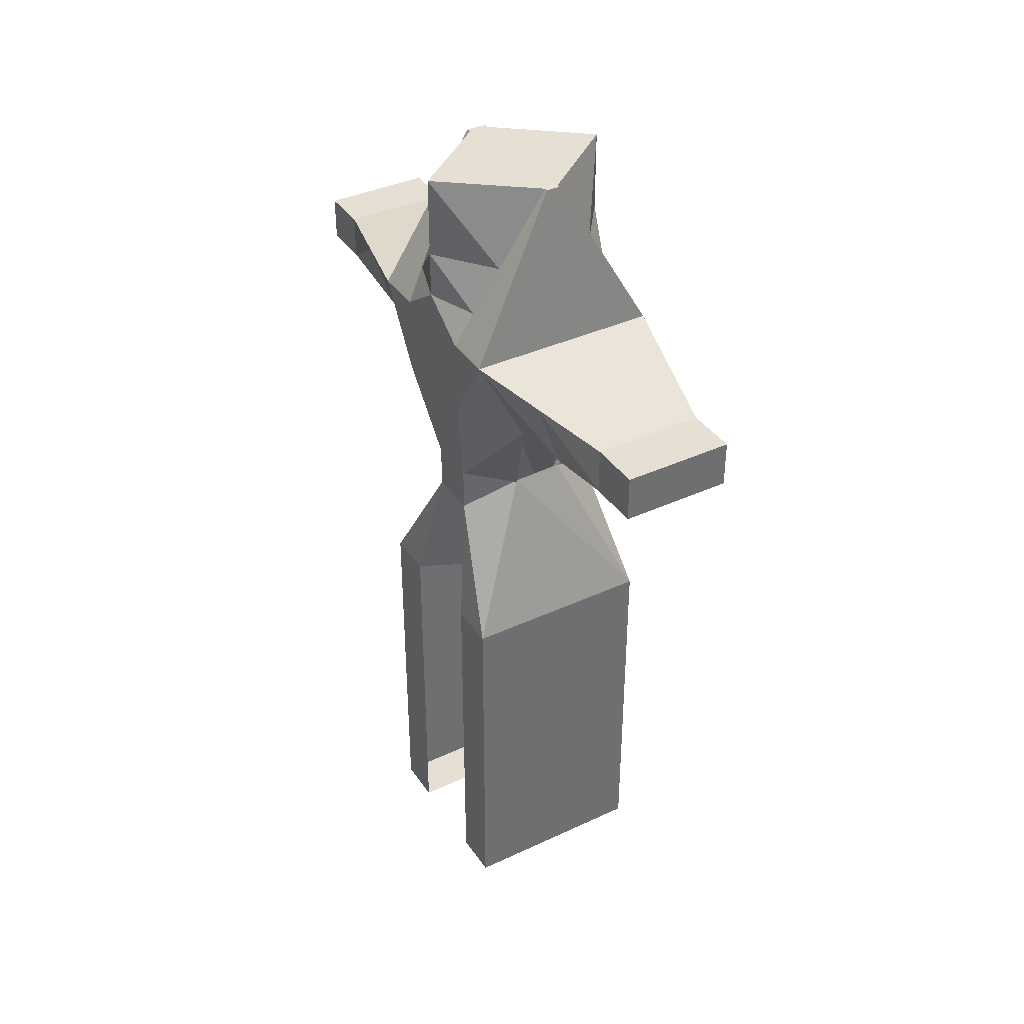
<metadata>
{"format":"obj","ext":"obj","renderer":"f3d","projection":"perspective","resolution":1024,"background":"white","views":[{"elev":38.1,"azim":-30.5,"up":"+Y"}]}
</metadata>
<code>
v 1 3.902 -1.009
v 1 3.902 0.9911
v -1 3.902 0.9911
v -1 3.902 -1.009
v 0.3062 5.47 -0.4945
v 0.2768 5.533 0.4766
v -0.2604 5.536 0.502
v -0.2914 5.469 -0.5199
v 0.1055 9.256 -0.7853
v 0.07295 9.256 0.7593
v -0.07296 9.256 0.7593
v -0.1055 9.256 -0.7853
v 1 2.421 -1.009
v 1 2.421 0.9911
v -1 2.421 0.9911
v -1 2.421 -1.009
v 0.217 3.902 -0.008914
v 0.04396 3.902 -0.008914
v 0.7891 5.687 -0.008913
v -0.7995 5.697 -0.008914
v 1 9.256 -0.008913
v -1 9.256 -0.008914
v -1 3.902 -0.5089
v -0.7995 5.697 -0.2644
v -0.1055 9.256 -0.7325
v -1 2.421 -0.5089
v 1 3.902 -0.5089
v 0.7891 5.687 -0.2517
v 0.1055 9.256 -0.7325
v 1 2.421 -0.5089
v 1 3.902 0.4911
v 0.7891 5.687 0.2339
v 0.07295 9.256 0.7228
v 1 2.421 0.4911
v -1 3.902 0.4911
v -0.7995 5.697 0.2466
v -0.07296 9.256 0.7228
v -1 2.421 0.4911
v -1 7.579 0.9911
v -1 7.579 -1.009
v 1 7.579 -1.009
v 1 7.579 0.9911
v 1 7.579 -0.008913
v -1 7.579 -0.008914
v -1 7.579 -0.5089
v 1 7.579 -0.5089
v 1 7.579 0.4911
v -1 7.579 0.4911
v 0.3062 5.467 -0.4945
v 0.2768 5.557 0.4766
v -0.2604 5.561 0.502
v -0.2914 5.467 -0.5199
v -0.7995 5.238 -0.008914
v 0.7891 5.251 -0.008914
v 0.7891 5.251 -0.2517
v -0.7995 5.238 -0.2644
v -0.7995 5.238 0.2466
v 0.7891 5.251 0.2339
v -0 9.256 0.7593
v 0 9.256 -0.7853
v -1 7.579 0.9911
v 1 7.579 0.9911
v -0.5693 7.398 3.13
v 0.5693 7.398 3.13
v -1 3.902 -1.009
v -0.5647 7.396 -3.225
v 0.5647 7.396 -3.225
v 0.217 0.01768 0.4911
v 1 0.01768 0.9911
v 1 0.01768 -1.009
v -1 0.01768 -1.009
v -1 0.01768 0.9911
v -1 0.01768 -0.5089
v 1 0.01768 -0.5089
v -1 0.01768 0.4911
v -0.5693 7.398 2.604
v 0.5693 7.398 2.604
v 1 3.902 -1.009
v 0.5647 7.396 -2.709
v -0.5647 7.396 -2.709
v -0.5027 6.517 -1.009
v 0.5027 6.517 -1.009
v -0.4724 6.582 0.9911
v 0.4724 6.582 0.9911
v 1 6.74 -0.008913
v -1 6.74 -0.008914
v -1 6.74 -0.5089
v 1 6.74 -0.5089
v 1 6.74 0.4911
v -1 6.74 0.4911
v -0.4724 6.582 0.9911
v 0.4724 6.582 0.9911
v -0.5693 6.921 3.13
v 0.5693 6.921 3.13
v -0.5647 6.923 -3.225
v 0.5647 6.923 -3.225
v 0.5693 6.921 2.604
v -0.5693 6.921 2.604
v -0.5647 6.923 -2.709
v 0.5647 6.923 -2.709
v 1 2.421 -1.009
v -1 2.421 -1.009
v 1 3.902 -1.009
v -1 3.902 -1.009
v 1 2.421 -1.009
v -1 2.421 -1.009
v -0 9.256 -0.008914
v 0 9.256 -0.7325
v -0 9.256 0.7228
v -1e-06 7.579 0.9911
v 0 7.579 -1.009
v -1e-06 7.579 0.9911
v -1e-06 7.398 3.13
v 1e-06 7.396 -3.225
v -1e-06 7.398 2.604
v 1e-06 7.396 -2.709
v 1e-06 6.923 -3.225
v -1e-06 6.921 3.13
v 0.7846 7.488 1.797
v -0.7846 7.488 1.797
v -0.5209 6.751 1.797
v 0.5209 6.751 1.797
v -1e-06 7.488 1.797
v 0.7823 7.487 -1.859
v -0.7823 7.487 -1.859
v 0.5337 6.72 -1.859
v -0.5337 6.72 -1.859
v 1e-06 7.487 -1.859
v -0.5365 8.417 0.8752
v 0.5365 8.417 0.8752
v 1 8.417 -0.008913
v -1 8.417 -0.008914
v -0.5527 8.417 -0.6207
v 0.5527 8.417 -0.6207
v 0.5365 8.417 0.607
v -0.5365 8.417 0.607
v -0.5527 8.417 -0.8971
v 0.5527 8.417 -0.8971
v -0 8.417 0.8752
v 0 8.417 -0.8971
v -0.8111 7.933 -0.9617
v 0.8111 7.933 -0.9617
v -0.8042 7.933 0.9421
v 0.8042 7.933 0.9421
v 1 7.933 -0.008913
v -1 7.933 -0.008914
v -0.8111 7.933 -0.5562
v 0.8111 7.933 -0.5562
v 0.8042 7.933 0.54
v -0.8042 7.933 0.54
v -1e-06 7.933 0.9421
v 0 7.933 -0.9617
f 138 29 134
f 135 21 33
f 134 21 131
f 135 10 130
f 149 130 144
f 148 131 145
f 149 131 135
f 148 138 134
f 138 9 29
f 135 131 21
f 134 29 21
f 135 33 10
f 149 135 130
f 148 134 131
f 149 145 131
f 148 142 138
f 2 34 31
f 129 37 136
f 58 6 50
f 50 7 51
f 24 52 56
f 1 52 49
f 109 11 59
f 140 12 60
f 139 10 59
f 4 26 23
f 3 14 2
f 1 101 78
f 13 71 16
f 25 107 108
f 36 53 57
f 28 54 55
f 133 22 25
f 27 13 1
f 133 12 137
f 5 55 49
f 12 108 60
f 30 70 13
f 53 24 56
f 51 36 57
f 35 15 3
f 107 37 109
f 19 58 54
f 136 22 132
f 90 44 86
f 89 42 84
f 88 43 85
f 87 40 81
f 86 45 87
f 85 47 89
f 88 41 46
f 84 62 92
f 90 39 48
f 17 58 31
f 3 57 35
f 18 56 23
f 1 55 27
f 55 17 27
f 57 18 35
f 49 8 5
f 56 4 23
f 2 51 3
f 58 2 31
f 76 113 115
f 110 61 112
f 116 66 80
f 123 77 119
f 94 113 118
f 77 94 97
f 95 114 117
f 80 95 99
f 79 114 116
f 68 72 75
f 70 73 71
f 15 69 14
f 38 72 15
f 16 73 26
f 34 69 68
f 119 97 122
f 123 76 115
f 128 79 116
f 125 99 127
f 124 100 79
f 120 98 76
f 100 67 79
f 98 63 76
f 39 91 61
f 36 83 90
f 128 80 125
f 28 82 88
f 32 85 89
f 24 86 87
f 24 81 8
f 28 85 19
f 32 84 6
f 36 86 20
f 65 103 104
f 4 78 65
f 13 102 101
f 16 65 102
f 103 106 104
f 78 105 103
f 102 104 106
f 101 106 105
f 117 67 96
f 118 63 93
f 42 112 62
f 115 64 77
f 107 33 21
f 60 29 9
f 29 107 21
f 139 11 129
f 140 9 138
f 33 59 10
f 61 121 120
f 112 120 123
f 62 122 92
f 112 119 62
f 111 125 40
f 41 126 124
f 40 127 81
f 111 124 128
f 152 138 142
f 151 129 143
f 150 132 146
f 147 137 141
f 147 132 133
f 151 130 139
f 152 137 140
f 143 136 150
f 39 150 48
f 111 141 152
f 110 144 151
f 46 142 148
f 47 145 149
f 45 146 147
f 45 141 40
f 46 145 43
f 47 144 42
f 48 146 44
f 110 143 39
f 111 142 41
f 2 14 34
f 129 11 37
f 58 32 6
f 50 6 7
f 24 8 52
f 1 4 52
f 109 37 11
f 140 137 12
f 139 130 10
f 4 16 26
f 3 15 14
f 1 13 101
f 13 70 71
f 25 22 107
f 36 20 53
f 28 19 54
f 133 132 22
f 27 30 13
f 133 25 12
f 5 28 55
f 12 25 108
f 30 74 70
f 53 20 24
f 51 7 36
f 35 38 15
f 107 22 37
f 19 32 58
f 136 37 22
f 90 48 44
f 89 47 42
f 88 46 43
f 87 45 40
f 86 44 45
f 85 43 47
f 88 82 41
f 84 42 62
f 90 83 39
f 17 54 58
f 3 51 57
f 18 53 56
f 1 49 55
f 55 54 17
f 57 53 18
f 49 52 8
f 56 52 4
f 2 50 51
f 58 50 2
f 76 63 113
f 110 39 61
f 116 114 66
f 123 115 77
f 94 64 113
f 77 64 94
f 95 66 114
f 80 66 95
f 79 67 114
f 68 69 72
f 70 74 73
f 15 72 69
f 38 75 72
f 16 71 73
f 34 14 69
f 119 77 97
f 123 120 76
f 128 124 79
f 125 80 99
f 124 126 100
f 120 121 98
f 100 96 67
f 98 93 63
f 39 83 91
f 36 7 83
f 128 116 80
f 28 5 82
f 32 19 85
f 24 20 86
f 24 87 81
f 28 88 85
f 32 89 84
f 36 90 86
f 65 78 103
f 4 1 78
f 13 16 102
f 16 4 65
f 103 105 106
f 78 101 105
f 102 65 104
f 101 102 106
f 117 114 67
f 118 113 63
f 42 110 112
f 115 113 64
f 107 109 33
f 60 108 29
f 29 108 107
f 139 59 11
f 140 60 9
f 33 109 59
f 61 91 121
f 112 61 120
f 62 119 122
f 112 123 119
f 111 128 125
f 41 82 126
f 40 125 127
f 111 41 124
f 152 140 138
f 151 139 129
f 150 136 132
f 147 133 137
f 147 146 132
f 151 144 130
f 152 141 137
f 143 129 136
f 39 143 150
f 111 40 141
f 110 42 144
f 46 41 142
f 47 43 145
f 45 44 146
f 45 147 141
f 46 148 145
f 47 149 144
f 48 150 146
f 110 151 143
f 111 152 142
v 1 3.902 -1.009
v 1 3.902 0.9911
v -1 3.902 0.9911
v -1 3.902 -1.009
v 0.3062 5.47 -0.4945
v 0.2768 5.533 0.4766
v -0.2604 5.536 0.502
v -0.2914 5.469 -0.5199
v 0.1055 9.256 -0.7853
v 0.07295 9.256 0.7593
v -0.07296 9.256 0.7593
v -0.1055 9.256 -0.7853
v 1 2.421 -1.009
v 1 2.421 0.9911
v -1 2.421 0.9911
v -1 2.421 -1.009
v 0.217 3.902 -0.008914
v 0.04396 3.902 -0.008914
v 0.7891 5.687 -0.008913
v -0.7995 5.697 -0.008914
v 1 9.256 -0.008913
v -1 9.256 -0.008914
v -1 3.902 -0.5089
v -0.7995 5.697 -0.2644
v -0.1055 9.256 -0.7325
v -1 2.421 -0.5089
v 1 3.902 -0.5089
v 0.7891 5.687 -0.2517
v 0.1055 9.256 -0.7325
v 1 2.421 -0.5089
v 1 3.902 0.4911
v 0.7891 5.687 0.2339
v 0.07295 9.256 0.7228
v 1 2.421 0.4911
v -1 3.902 0.4911
v -0.7995 5.697 0.2466
v -0.07296 9.256 0.7228
v -1 2.421 0.4911
v -1 7.579 0.9911
v -1 7.579 -1.009
v 1 7.579 -1.009
v 1 7.579 0.9911
v 1 7.579 -0.008913
v -1 7.579 -0.008914
v -1 7.579 -0.5089
v 1 7.579 -0.5089
v 1 7.579 0.4911
v -1 7.579 0.4911
v 0.3062 5.467 -0.4945
v 0.2768 5.557 0.4766
v -0.2604 5.561 0.502
v -0.2914 5.467 -0.5199
v -0.7995 5.238 -0.008914
v 0.7891 5.251 -0.008914
v 0.7891 5.251 -0.2517
v -0.7995 5.238 -0.2644
v -0.7995 5.238 0.2466
v 0.7891 5.251 0.2339
v -0 9.256 0.7593
v 0 9.256 -0.7853
v -1 7.579 0.9911
v 1 7.579 0.9911
v -0.5693 7.398 3.13
v 0.5693 7.398 3.13
v -1 3.902 -1.009
v -0.5647 7.396 -3.225
v 0.5647 7.396 -3.225
v 0.217 0.01768 0.4911
v 1 0.01768 0.9911
v 1 0.01768 -1.009
v -1 0.01768 -1.009
v -1 0.01768 0.9911
v -1 0.01768 -0.5089
v 1 0.01768 -0.5089
v -1 0.01768 0.4911
v -0.5693 7.398 2.604
v 0.5693 7.398 2.604
v 1 3.902 -1.009
v 0.5647 7.396 -2.709
v -0.5647 7.396 -2.709
v -0.5027 6.517 -1.009
v 0.5027 6.517 -1.009
v -0.4724 6.582 0.9911
v 0.4724 6.582 0.9911
v 1 6.74 -0.008913
v -1 6.74 -0.008914
v -1 6.74 -0.5089
v 1 6.74 -0.5089
v 1 6.74 0.4911
v -1 6.74 0.4911
v -0.4724 6.582 0.9911
v 0.4724 6.582 0.9911
v -0.5693 6.921 3.13
v 0.5693 6.921 3.13
v -0.5647 6.923 -3.225
v 0.5647 6.923 -3.225
v 0.5693 6.921 2.604
v -0.5693 6.921 2.604
v -0.5647 6.923 -2.709
v 0.5647 6.923 -2.709
v 1 2.421 -1.009
v -1 2.421 -1.009
v 1 3.902 -1.009
v -1 3.902 -1.009
v 1 2.421 -1.009
v -1 2.421 -1.009
v -0 9.256 -0.008914
v 0 9.256 -0.7325
v -0 9.256 0.7228
v -1e-06 7.579 0.9911
v 0 7.579 -1.009
v -1e-06 7.579 0.9911
v -1e-06 7.398 3.13
v 1e-06 7.396 -3.225
v -1e-06 7.398 2.604
v 1e-06 7.396 -2.709
v 1e-06 6.923 -3.225
v -1e-06 6.921 3.13
v 0.7846 7.488 1.797
v -0.7846 7.488 1.797
v -0.5209 6.751 1.797
v 0.5209 6.751 1.797
v -1e-06 7.488 1.797
v 0.7823 7.487 -1.859
v -0.7823 7.487 -1.859
v 0.5337 6.72 -1.859
v -0.5337 6.72 -1.859
v 1e-06 7.487 -1.859
v -0.5365 8.417 0.8752
v 0.5365 8.417 0.8752
v 1 8.417 -0.008913
v -1 8.417 -0.008914
v -0.5527 8.417 -0.6207
v 0.5527 8.417 -0.6207
v 0.5365 8.417 0.607
v -0.5365 8.417 0.607
v -0.5527 8.417 -0.8971
v 0.5527 8.417 -0.8971
v -0 8.417 0.8752
v 0 8.417 -0.8971
v -0.8111 7.933 -0.9617
v 0.8111 7.933 -0.9617
v -0.8042 7.933 0.9421
v 0.8042 7.933 0.9421
v 1 7.933 -0.008913
v -1 7.933 -0.008914
v -0.8111 7.933 -0.5562
v 0.8111 7.933 -0.5562
v 0.8042 7.933 0.54
v -0.8042 7.933 0.54
v -1e-06 7.933 0.9421
v 0 7.933 -0.9617
f 290 181 286
f 287 173 185
f 286 173 283
f 287 162 282
f 301 282 296
f 300 283 297
f 301 283 287
f 300 290 286
f 290 161 181
f 287 283 173
f 286 181 173
f 287 185 162
f 301 287 282
f 300 286 283
f 301 297 283
f 300 294 290
f 154 186 183
f 281 189 288
f 210 158 202
f 202 159 203
f 176 204 208
f 153 204 201
f 261 163 211
f 292 164 212
f 291 162 211
f 156 178 175
f 155 166 154
f 153 253 230
f 165 223 168
f 177 259 260
f 188 205 209
f 180 206 207
f 285 174 177
f 179 165 153
f 285 164 289
f 157 207 201
f 164 260 212
f 182 222 165
f 205 176 208
f 203 188 209
f 187 167 155
f 259 189 261
f 171 210 206
f 288 174 284
f 242 196 238
f 241 194 236
f 240 195 237
f 239 192 233
f 238 197 239
f 237 199 241
f 240 193 198
f 236 214 244
f 242 191 200
f 169 210 183
f 155 209 187
f 170 208 175
f 153 207 179
f 207 169 179
f 209 170 187
f 201 160 157
f 208 156 175
f 154 203 155
f 210 154 183
f 228 265 267
f 262 213 264
f 268 218 232
f 275 229 271
f 246 265 270
f 229 246 249
f 247 266 269
f 232 247 251
f 231 266 268
f 220 224 227
f 222 225 223
f 167 221 166
f 190 224 167
f 168 225 178
f 186 221 220
f 271 249 274
f 275 228 267
f 280 231 268
f 277 251 279
f 276 252 231
f 272 250 228
f 252 219 231
f 250 215 228
f 191 243 213
f 188 235 242
f 280 232 277
f 180 234 240
f 184 237 241
f 176 238 239
f 176 233 160
f 180 237 171
f 184 236 158
f 188 238 172
f 217 255 256
f 156 230 217
f 165 254 253
f 168 217 254
f 255 258 256
f 230 257 255
f 254 256 258
f 253 258 257
f 269 219 248
f 270 215 245
f 194 264 214
f 267 216 229
f 259 185 173
f 212 181 161
f 181 259 173
f 291 163 281
f 292 161 290
f 185 211 162
f 213 273 272
f 264 272 275
f 214 274 244
f 264 271 214
f 263 277 192
f 193 278 276
f 192 279 233
f 263 276 280
f 304 290 294
f 303 281 295
f 302 284 298
f 299 289 293
f 299 284 285
f 303 282 291
f 304 289 292
f 295 288 302
f 191 302 200
f 263 293 304
f 262 296 303
f 198 294 300
f 199 297 301
f 197 298 299
f 197 293 192
f 198 297 195
f 199 296 194
f 200 298 196
f 262 295 191
f 263 294 193
f 154 166 186
f 281 163 189
f 210 184 158
f 202 158 159
f 176 160 204
f 153 156 204
f 261 189 163
f 292 289 164
f 291 282 162
f 156 168 178
f 155 167 166
f 153 165 253
f 165 222 223
f 177 174 259
f 188 172 205
f 180 171 206
f 285 284 174
f 179 182 165
f 285 177 164
f 157 180 207
f 164 177 260
f 182 226 222
f 205 172 176
f 203 159 188
f 187 190 167
f 259 174 189
f 171 184 210
f 288 189 174
f 242 200 196
f 241 199 194
f 240 198 195
f 239 197 192
f 238 196 197
f 237 195 199
f 240 234 193
f 236 194 214
f 242 235 191
f 169 206 210
f 155 203 209
f 170 205 208
f 153 201 207
f 207 206 169
f 209 205 170
f 201 204 160
f 208 204 156
f 154 202 203
f 210 202 154
f 228 215 265
f 262 191 213
f 268 266 218
f 275 267 229
f 246 216 265
f 229 216 246
f 247 218 266
f 232 218 247
f 231 219 266
f 220 221 224
f 222 226 225
f 167 224 221
f 190 227 224
f 168 223 225
f 186 166 221
f 271 229 249
f 275 272 228
f 280 276 231
f 277 232 251
f 276 278 252
f 272 273 250
f 252 248 219
f 250 245 215
f 191 235 243
f 188 159 235
f 280 268 232
f 180 157 234
f 184 171 237
f 176 172 238
f 176 239 233
f 180 240 237
f 184 241 236
f 188 242 238
f 217 230 255
f 156 153 230
f 165 168 254
f 168 156 217
f 255 257 258
f 230 253 257
f 254 217 256
f 253 254 258
f 269 266 219
f 270 265 215
f 194 262 264
f 267 265 216
f 259 261 185
f 212 260 181
f 181 260 259
f 291 211 163
f 292 212 161
f 185 261 211
f 213 243 273
f 264 213 272
f 214 271 274
f 264 275 271
f 263 280 277
f 193 234 278
f 192 277 279
f 263 193 276
f 304 292 290
f 303 291 281
f 302 288 284
f 299 285 289
f 299 298 284
f 303 296 282
f 304 293 289
f 295 281 288
f 191 295 302
f 263 192 293
f 262 194 296
f 198 193 294
f 199 195 297
f 197 196 298
f 197 299 293
f 198 300 297
f 199 301 296
f 200 302 298
f 262 303 295
f 263 304 294
v 1 3.902 -1.009
v 1 3.902 0.9911
v -1 3.902 0.9911
v -1 3.902 -1.009
v 0.3062 5.47 -0.4945
v 0.2768 5.533 0.4766
v -0.2604 5.536 0.502
v -0.2914 5.469 -0.5199
v 0.1055 9.256 -0.7853
v 0.07295 9.256 0.7593
v -0.07296 9.256 0.7593
v -0.1055 9.256 -0.7853
v 1 2.421 -1.009
v 1 2.421 0.9911
v -1 2.421 0.9911
v -1 2.421 -1.009
v 0.217 3.902 -0.008914
v 0.04396 3.902 -0.008914
v 0.7891 5.687 -0.008913
v -0.7995 5.697 -0.008914
v 1 9.256 -0.008913
v -1 9.256 -0.008914
v -1 3.902 -0.5089
v -0.7995 5.697 -0.2644
v -0.1055 9.256 -0.7325
v -1 2.421 -0.5089
v 1 3.902 -0.5089
v 0.7891 5.687 -0.2517
v 0.1055 9.256 -0.7325
v 1 2.421 -0.5089
v 1 3.902 0.4911
v 0.7891 5.687 0.2339
v 0.07295 9.256 0.7228
v 1 2.421 0.4911
v -1 3.902 0.4911
v -0.7995 5.697 0.2466
v -0.07296 9.256 0.7228
v -1 2.421 0.4911
v -1 7.579 0.9911
v -1 7.579 -1.009
v 1 7.579 -1.009
v 1 7.579 0.9911
v 1 7.579 -0.008913
v -1 7.579 -0.008914
v -1 7.579 -0.5089
v 1 7.579 -0.5089
v 1 7.579 0.4911
v -1 7.579 0.4911
v 0.3062 5.467 -0.4945
v 0.2768 5.557 0.4766
v -0.2604 5.561 0.502
v -0.2914 5.467 -0.5199
v -0.7995 5.238 -0.008914
v 0.7891 5.251 -0.008914
v 0.7891 5.251 -0.2517
v -0.7995 5.238 -0.2644
v -0.7995 5.238 0.2466
v 0.7891 5.251 0.2339
v -0 9.256 0.7593
v 0 9.256 -0.7853
v -1 7.579 0.9911
v 1 7.579 0.9911
v -0.5693 7.398 3.13
v 0.5693 7.398 3.13
v -1 3.902 -1.009
v -0.5647 7.396 -3.225
v 0.5647 7.396 -3.225
v 0.217 0.01768 0.4911
v 1 0.01768 0.9911
v 1 0.01768 -1.009
v -1 0.01768 -1.009
v -1 0.01768 0.9911
v -1 0.01768 -0.5089
v 1 0.01768 -0.5089
v -1 0.01768 0.4911
v -0.5693 7.398 2.604
v 0.5693 7.398 2.604
v 1 3.902 -1.009
v 0.5647 7.396 -2.709
v -0.5647 7.396 -2.709
v -0.5027 6.517 -1.009
v 0.5027 6.517 -1.009
v -0.4724 6.582 0.9911
v 0.4724 6.582 0.9911
v 1 6.74 -0.008913
v -1 6.74 -0.008914
v -1 6.74 -0.5089
v 1 6.74 -0.5089
v 1 6.74 0.4911
v -1 6.74 0.4911
v -0.4724 6.582 0.9911
v 0.4724 6.582 0.9911
v -0.5693 6.921 3.13
v 0.5693 6.921 3.13
v -0.5647 6.923 -3.225
v 0.5647 6.923 -3.225
v 0.5693 6.921 2.604
v -0.5693 6.921 2.604
v -0.5647 6.923 -2.709
v 0.5647 6.923 -2.709
v 1 2.421 -1.009
v -1 2.421 -1.009
v 1 3.902 -1.009
v -1 3.902 -1.009
v 1 2.421 -1.009
v -1 2.421 -1.009
v -0 9.256 -0.008914
v 0 9.256 -0.7325
v -0 9.256 0.7228
v -1e-06 7.579 0.9911
v 0 7.579 -1.009
v -1e-06 7.579 0.9911
v -1e-06 7.398 3.13
v 1e-06 7.396 -3.225
v -1e-06 7.398 2.604
v 1e-06 7.396 -2.709
v 1e-06 6.923 -3.225
v -1e-06 6.921 3.13
v 0.7846 7.488 1.797
v -0.7846 7.488 1.797
v -0.5209 6.751 1.797
v 0.5209 6.751 1.797
v -1e-06 7.488 1.797
v 0.7823 7.487 -1.859
v -0.7823 7.487 -1.859
v 0.5337 6.72 -1.859
v -0.5337 6.72 -1.859
v 1e-06 7.487 -1.859
v -0.5365 8.417 0.8752
v 0.5365 8.417 0.8752
v 1 8.417 -0.008913
v -1 8.417 -0.008914
v -0.5527 8.417 -0.6207
v 0.5527 8.417 -0.6207
v 0.5365 8.417 0.607
v -0.5365 8.417 0.607
v -0.5527 8.417 -0.8971
v 0.5527 8.417 -0.8971
v -0 8.417 0.8752
v 0 8.417 -0.8971
v -0.8111 7.933 -0.9617
v 0.8111 7.933 -0.9617
v -0.8042 7.933 0.9421
v 0.8042 7.933 0.9421
v 1 7.933 -0.008913
v -1 7.933 -0.008914
v -0.8111 7.933 -0.5562
v 0.8111 7.933 -0.5562
v 0.8042 7.933 0.54
v -0.8042 7.933 0.54
v -1e-06 7.933 0.9421
v 0 7.933 -0.9617
f 442 333 438
f 439 325 337
f 438 325 435
f 439 314 434
f 453 434 448
f 452 435 449
f 453 435 439
f 446 438 452
f 442 313 333
f 439 435 325
f 438 333 325
f 439 337 314
f 453 439 434
f 452 438 435
f 453 449 435
f 446 442 438
f 306 338 335
f 433 341 440
f 362 310 354
f 354 311 355
f 328 356 360
f 305 356 353
f 413 315 363
f 444 316 364
f 443 314 363
f 308 330 327
f 307 318 306
f 305 405 382
f 317 375 320
f 329 411 412
f 340 357 361
f 332 358 359
f 437 326 329
f 331 317 305
f 437 316 441
f 309 359 353
f 316 412 364
f 334 374 317
f 324 360 357
f 355 340 361
f 339 319 307
f 411 341 413
f 323 362 358
f 440 326 436
f 394 348 390
f 393 346 388
f 392 347 389
f 391 344 385
f 390 349 391
f 389 351 393
f 392 345 350
f 388 366 396
f 394 343 352
f 321 362 335
f 307 361 339
f 322 360 327
f 305 359 331
f 359 321 331
f 361 322 339
f 353 312 309
f 360 308 327
f 306 355 307
f 362 306 335
f 380 417 419
f 414 365 416
f 420 370 384
f 427 381 423
f 398 417 422
f 381 398 401
f 399 418 421
f 384 399 403
f 383 418 420
f 372 376 379
f 378 375 374
f 319 373 318
f 342 376 319
f 320 377 330
f 338 373 372
f 423 401 426
f 427 380 419
f 432 383 420
f 429 403 431
f 428 404 383
f 424 402 380
f 404 371 383
f 402 367 380
f 343 395 365
f 340 387 394
f 432 384 429
f 332 386 392
f 336 389 393
f 328 390 391
f 328 385 312
f 332 389 323
f 336 388 310
f 340 390 324
f 369 407 408
f 308 382 369
f 317 406 405
f 320 369 406
f 407 410 408
f 382 409 407
f 406 408 410
f 405 410 409
f 421 371 400
f 422 367 397
f 346 416 366
f 419 368 381
f 411 337 325
f 364 333 313
f 333 411 325
f 443 315 433
f 444 313 442
f 337 363 314
f 365 425 424
f 416 424 427
f 366 426 396
f 416 423 366
f 415 429 344
f 345 430 428
f 344 431 385
f 415 428 432
f 456 442 446
f 455 433 447
f 454 436 450
f 451 441 445
f 451 436 437
f 455 434 443
f 456 441 444
f 447 440 454
f 352 447 454
f 415 445 456
f 414 448 455
f 345 452 350
f 351 449 453
f 349 450 451
f 349 445 344
f 350 449 347
f 346 453 448
f 352 450 348
f 414 447 343
f 415 446 345
f 306 318 338
f 433 315 341
f 362 336 310
f 354 310 311
f 328 312 356
f 305 308 356
f 413 341 315
f 444 441 316
f 443 434 314
f 308 320 330
f 307 319 318
f 305 317 405
f 317 374 375
f 329 326 411
f 340 324 357
f 332 323 358
f 437 436 326
f 331 334 317
f 437 329 316
f 309 332 359
f 316 329 412
f 334 378 374
f 324 328 360
f 355 311 340
f 339 342 319
f 411 326 341
f 323 336 362
f 440 341 326
f 394 352 348
f 393 351 346
f 392 350 347
f 391 349 344
f 390 348 349
f 389 347 351
f 392 386 345
f 388 346 366
f 394 387 343
f 321 358 362
f 307 355 361
f 322 357 360
f 305 353 359
f 359 358 321
f 361 357 322
f 353 356 312
f 360 356 308
f 306 354 355
f 362 354 306
f 380 367 417
f 414 343 365
f 420 418 370
f 427 419 381
f 398 368 417
f 381 368 398
f 399 370 418
f 384 370 399
f 383 371 418
f 372 373 376
f 378 377 375
f 319 376 373
f 342 379 376
f 320 375 377
f 338 318 373
f 423 381 401
f 427 424 380
f 432 428 383
f 429 384 403
f 428 430 404
f 424 425 402
f 404 400 371
f 402 397 367
f 343 387 395
f 340 311 387
f 432 420 384
f 332 309 386
f 336 323 389
f 328 324 390
f 328 391 385
f 332 392 389
f 336 393 388
f 340 394 390
f 369 382 407
f 308 305 382
f 317 320 406
f 320 308 369
f 407 409 410
f 382 405 409
f 406 369 408
f 405 406 410
f 421 418 371
f 422 417 367
f 346 414 416
f 419 417 368
f 411 413 337
f 364 412 333
f 333 412 411
f 443 363 315
f 444 364 313
f 337 413 363
f 365 395 425
f 416 365 424
f 366 423 426
f 416 427 423
f 415 432 429
f 345 386 430
f 344 429 431
f 415 345 428
f 456 444 442
f 455 443 433
f 454 440 436
f 451 437 441
f 451 450 436
f 455 448 434
f 456 445 441
f 447 433 440
f 352 343 447
f 415 344 445
f 414 346 448
f 345 446 452
f 351 347 449
f 349 348 450
f 349 451 445
f 350 452 449
f 346 351 453
f 352 454 450
f 414 455 447
f 415 456 446

</code>
